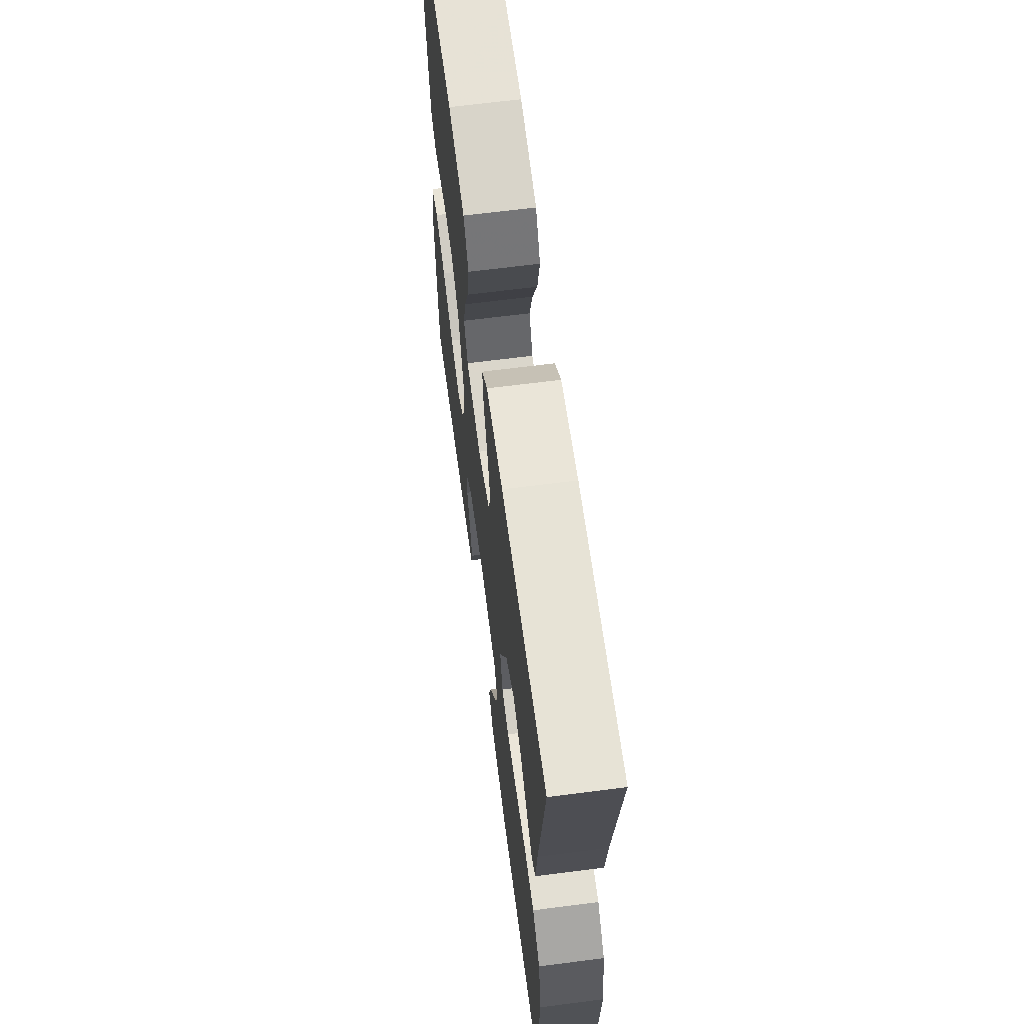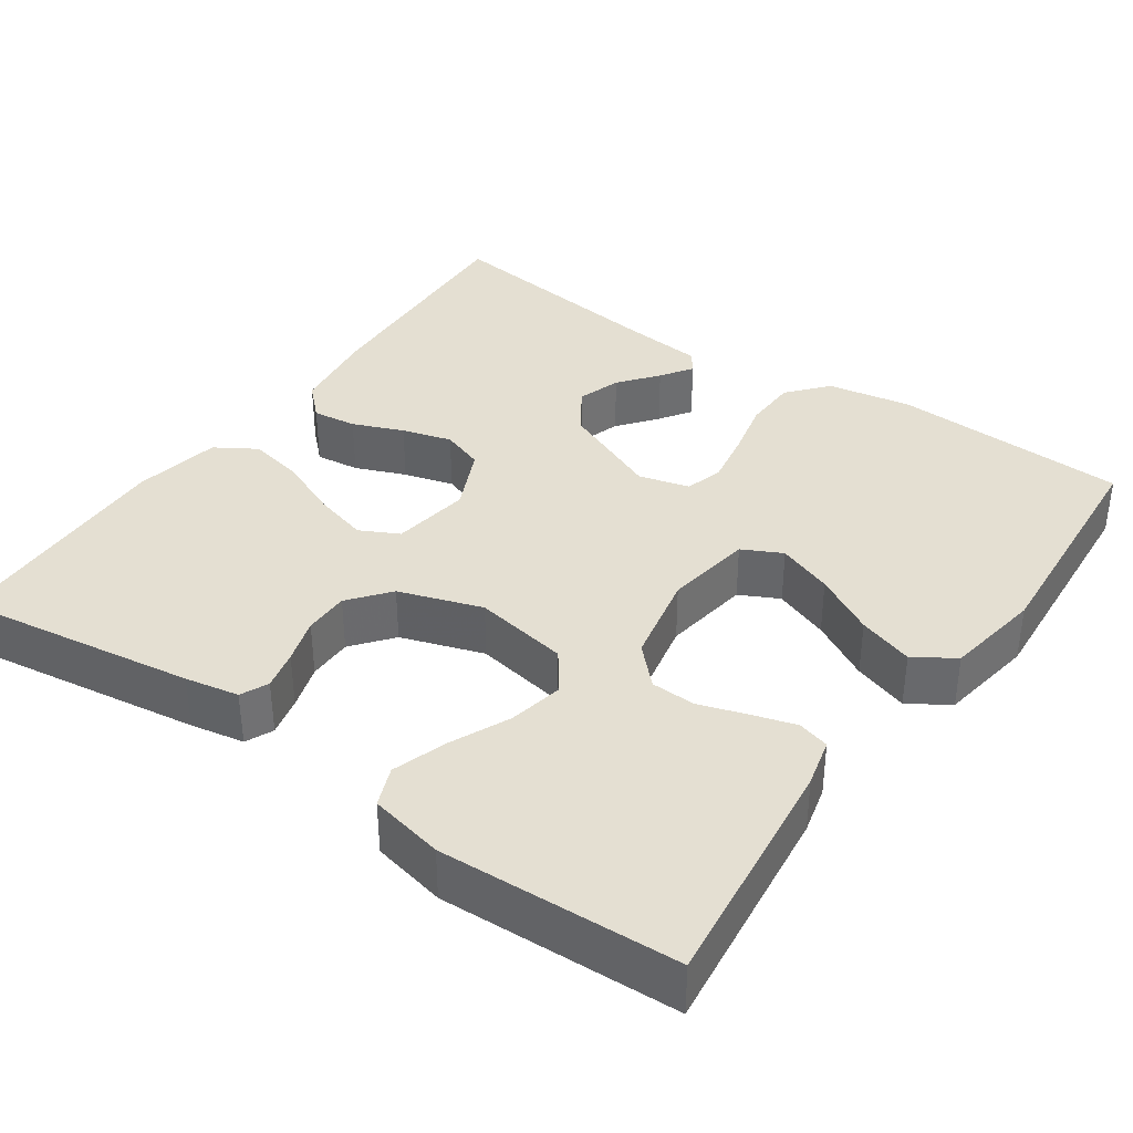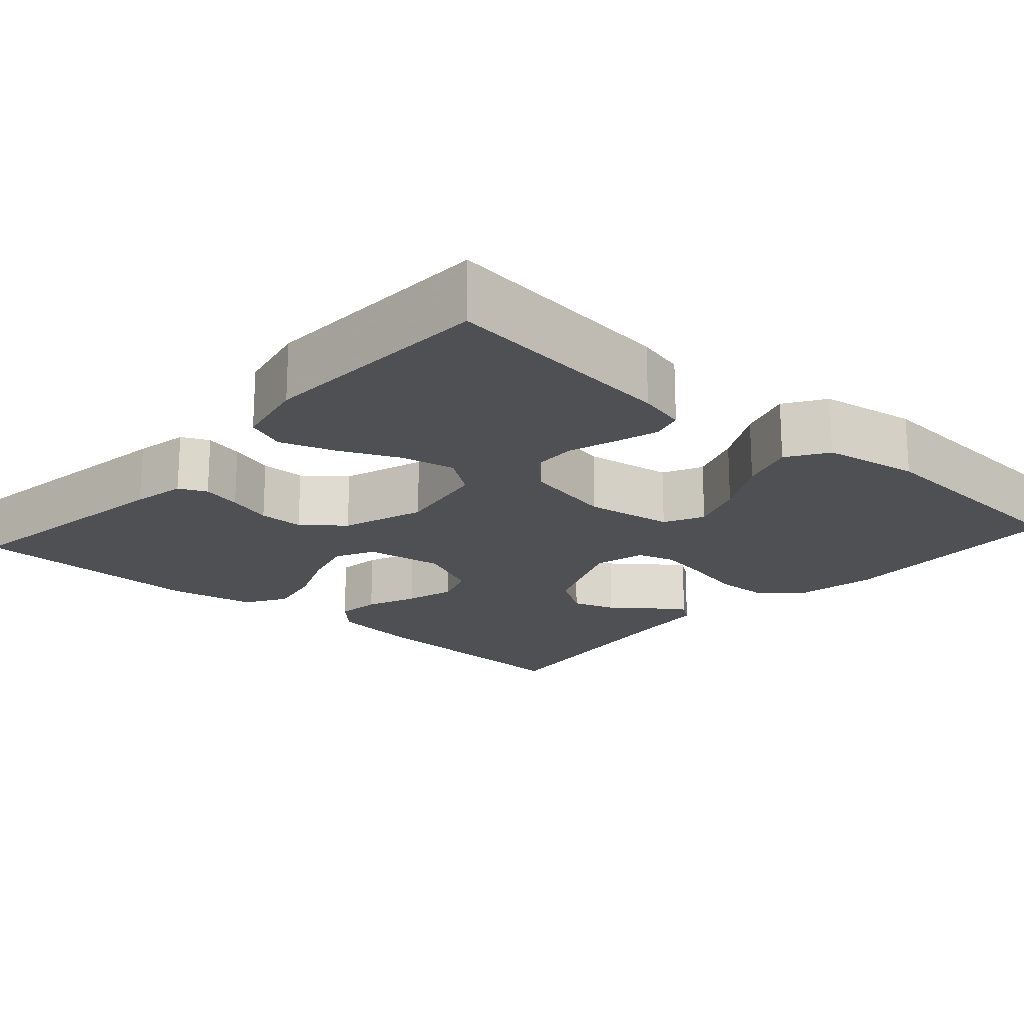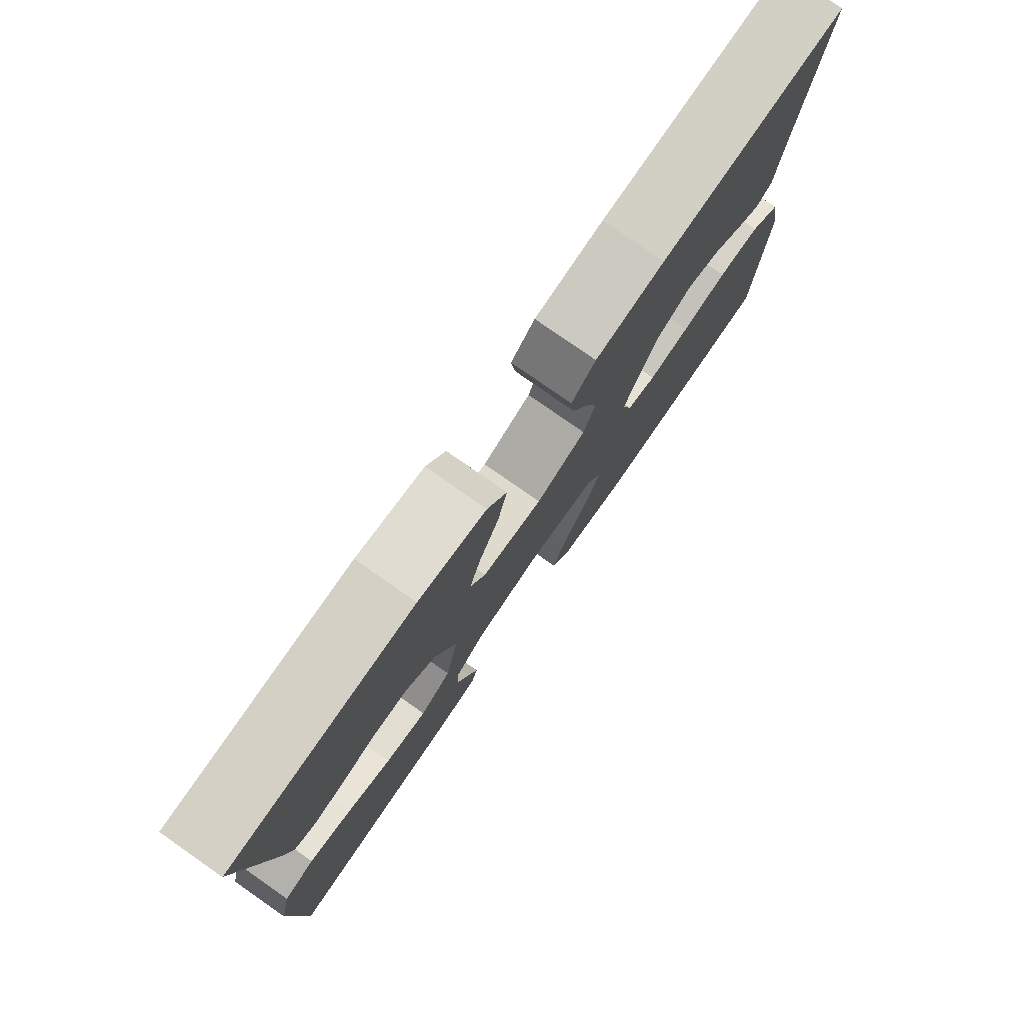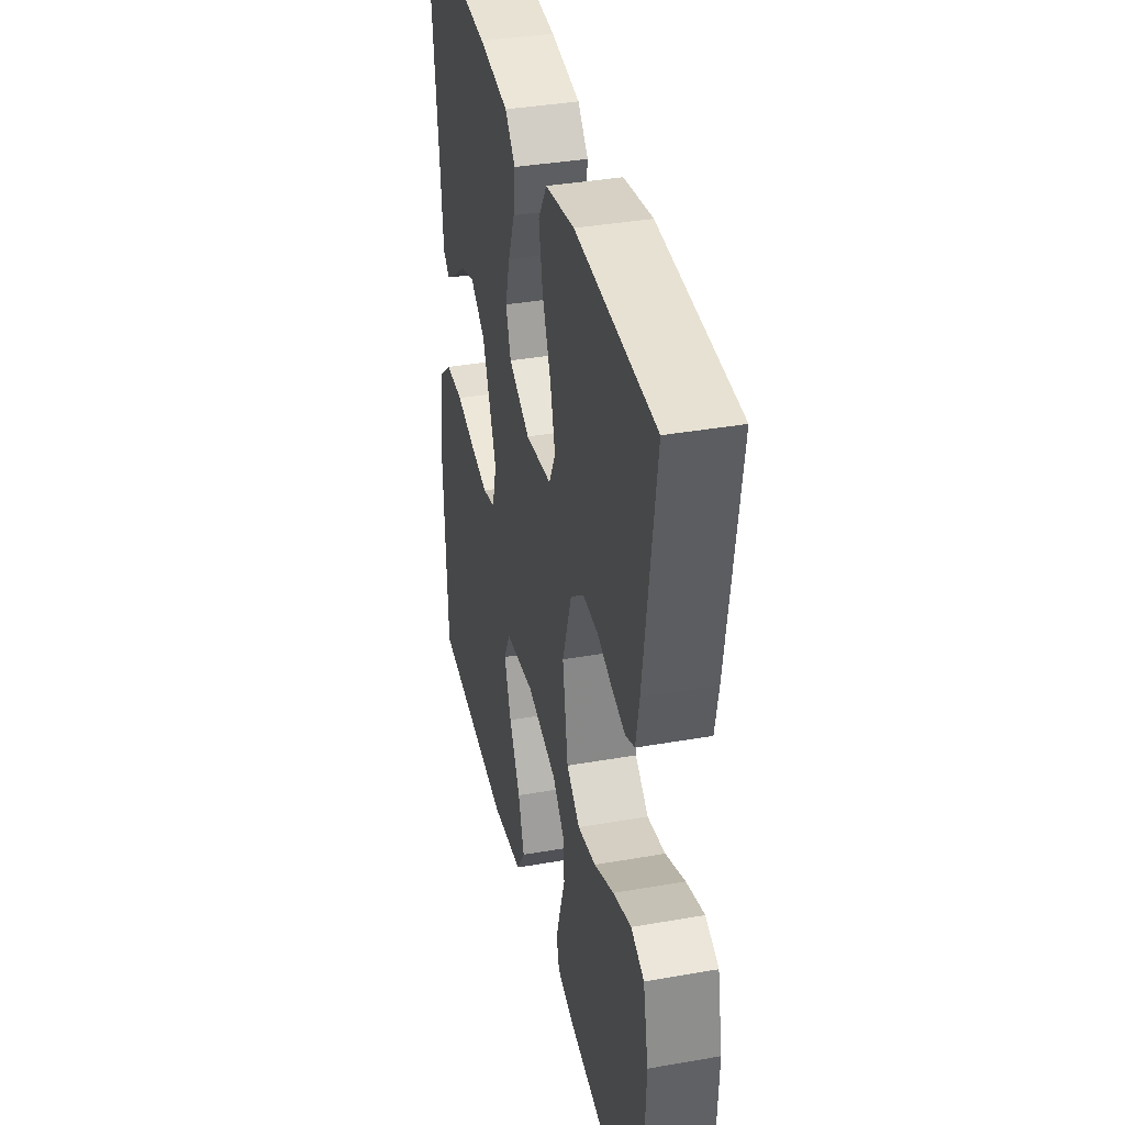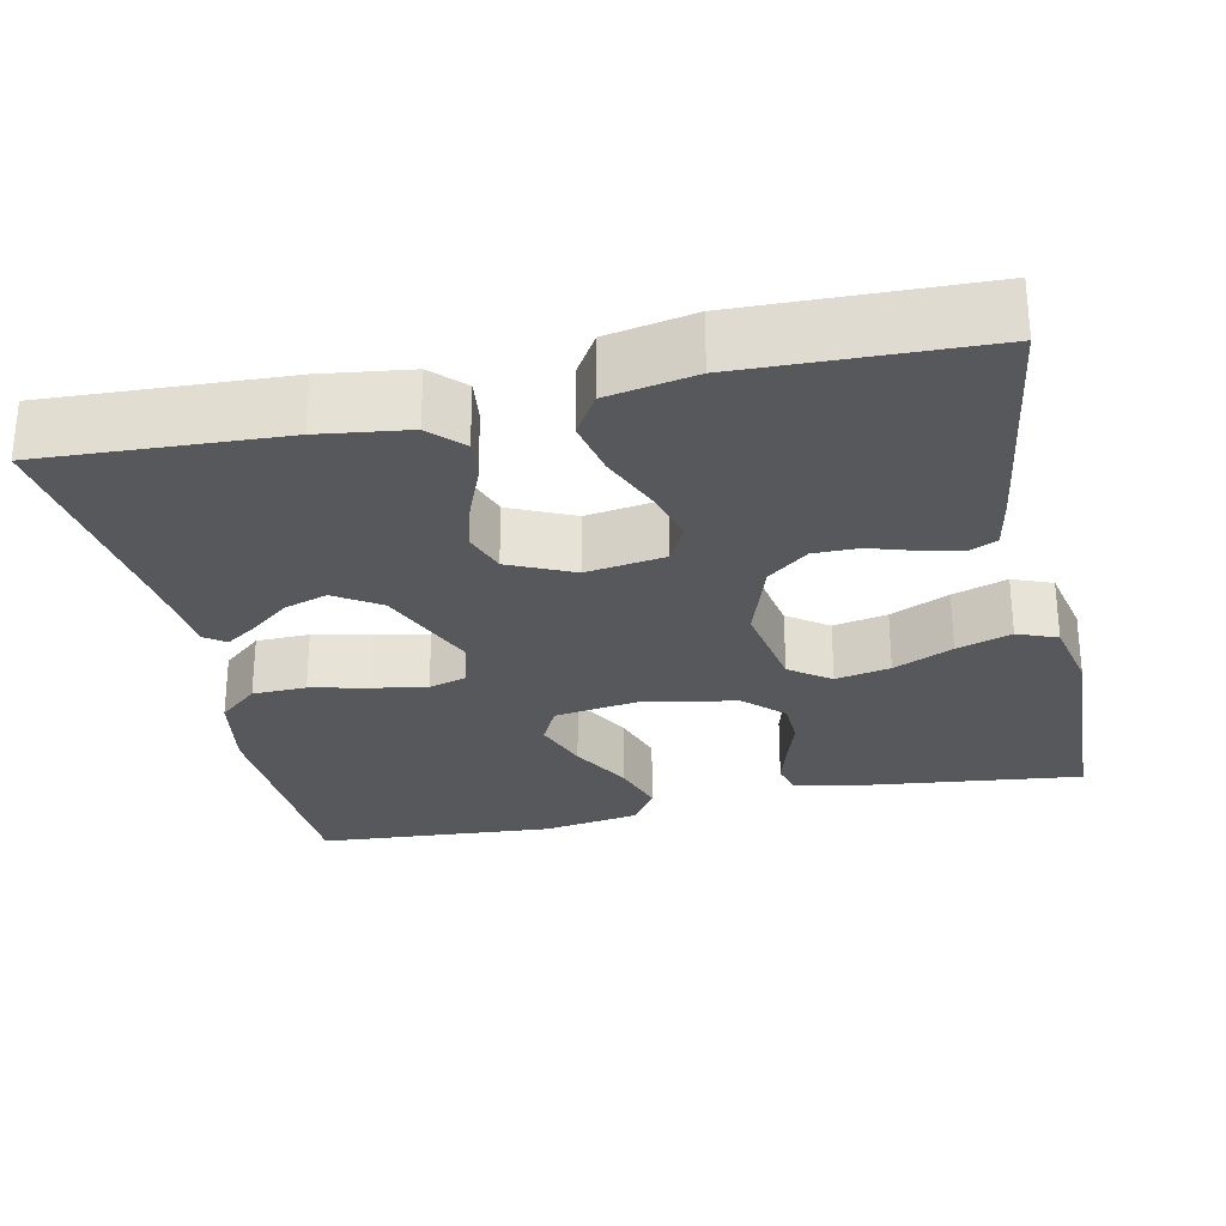
<metadata>
{"format":"obj","ext":"obj","renderer":"f3d","projection":"perspective","resolution":1024,"background":"white","views":[{"elev":65.4,"azim":-97.4,"up":"+Z"},{"elev":37.1,"azim":124.9,"up":"+Y"},{"elev":-19.2,"azim":138.4,"up":"+Y"},{"elev":78.9,"azim":124.9,"up":"+Z"},{"elev":37.7,"azim":77.4,"up":"+Z"},{"elev":-27.8,"azim":12.2,"up":"+Y"}]}
</metadata>
<code>
v 0.5 0.07 -0.5
v 0.2 0.07 -0.465
v 0.139 0.07 -0.45
v 0.128 0.07 -0.41
v 0.144 0.07 -0.356
v 0.164 0.07 -0.295
v 0.162 0.07 -0.238
v 0.115 0.07 -0.192
v 0 0.07 -0.168
v -0.111 0.07 -0.185
v -0.136 0.07 -0.235
v -0.11 0.07 -0.305
v -0.068 0.07 -0.381
v -0.045 0.07 -0.451
v -0.078 0.07 -0.502
v -0.2 0.07 -0.522
v -0.5 0.07 -0.5
v -0.514 0.07 -0.2
v -0.495 0.07 -0.094
v -0.445 0.07 -0.051
v -0.377 0.07 -0.049
v -0.303 0.07 -0.066
v -0.236 0.07 -0.078
v -0.188 0.07 -0.064
v -0.171 0.07 0
v -0.225 0.07 0.128
v -0.282 0.07 0.165
v -0.337 0.07 0.147
v -0.386 0.07 0.108
v -0.426 0.07 0.081
v -0.452 0.07 0.1
v -0.462 0.07 0.2
v -0.5 0.07 0.5
v -0.2 0.07 0.485
v -0.088 0.07 0.47
v -0.049 0.07 0.43
v -0.056 0.07 0.374
v -0.082 0.07 0.31
v -0.1 0.07 0.247
v -0.081 0.07 0.193
v 0 0.07 0.156
v 0.099 0.07 0.171
v 0.124 0.07 0.22
v 0.105 0.07 0.289
v 0.073 0.07 0.365
v 0.058 0.07 0.436
v 0.09 0.07 0.488
v 0.2 0.07 0.509
v 0.5 0.07 0.5
v 0.456 0.07 0.2
v 0.443 0.07 0.132
v 0.408 0.07 0.116
v 0.358 0.07 0.128
v 0.301 0.07 0.146
v 0.244 0.07 0.146
v 0.193 0.07 0.105
v 0.158 0.07 0
v 0.179 0.07 -0.12
v 0.23 0.07 -0.157
v 0.299 0.07 -0.143
v 0.374 0.07 -0.109
v 0.443 0.07 -0.086
v 0.493 0.07 -0.106
v 0.513 0.07 -0.2
v 0.5 0 -0.5
v 0.2 0 -0.465
v 0.139 0 -0.45
v 0.128 0 -0.41
v 0.144 0 -0.356
v 0.164 0 -0.295
v 0.162 0 -0.238
v 0.115 0 -0.192
v 0 0 -0.168
v -0.111 0 -0.185
v -0.136 0 -0.235
v -0.11 0 -0.305
v -0.068 0 -0.381
v -0.045 0 -0.451
v -0.078 0 -0.502
v -0.2 0 -0.522
v -0.5 0 -0.5
v -0.514 0 -0.2
v -0.495 0 -0.094
v -0.445 0 -0.051
v -0.377 0 -0.049
v -0.303 0 -0.066
v -0.236 0 -0.078
v -0.188 0 -0.064
v -0.171 0 0
v -0.225 0 0.128
v -0.282 0 0.165
v -0.337 0 0.147
v -0.386 0 0.108
v -0.426 0 0.081
v -0.452 0 0.1
v -0.462 0 0.2
v -0.5 0 0.5
v -0.2 0 0.485
v -0.088 0 0.47
v -0.049 0 0.43
v -0.056 0 0.374
v -0.082 0 0.31
v -0.1 0 0.247
v -0.081 0 0.193
v 0 0 0.156
v 0.099 0 0.171
v 0.124 0 0.22
v 0.105 0 0.289
v 0.073 0 0.365
v 0.058 0 0.436
v 0.09 0 0.488
v 0.2 0 0.509
v 0.5 0 0.5
v 0.456 0 0.2
v 0.443 0 0.132
v 0.408 0 0.116
v 0.358 0 0.128
v 0.301 0 0.146
v 0.244 0 0.146
v 0.193 0 0.105
v 0.158 0 0
v 0.179 0 -0.12
v 0.23 0 -0.157
v 0.299 0 -0.143
v 0.374 0 -0.109
v 0.443 0 -0.086
v 0.493 0 -0.106
v 0.513 0 -0.2
f 4 5 6
f 3 4 6
f 2 3 6
f 1 2 6
f 64 1 6
f 63 64 6
f 62 63 6
f 61 62 6
f 60 61 6
f 59 60 6 7
f 58 59 7 8
f 57 58 8 9
f 56 57 9 10
f 52 53 54
f 51 52 54
f 50 51 54
f 49 50 54
f 48 49 54
f 47 48 54
f 46 47 54
f 45 46 54
f 44 45 54
f 43 44 54 55
f 42 43 55 56
f 36 37 38
f 35 36 38
f 34 35 38
f 33 34 38
f 32 33 38
f 32 38 39
f 30 31 32
f 29 30 32
f 28 29 32
f 27 28 32 39
f 26 27 39 40
f 20 21 22
f 19 20 22
f 18 19 22
f 17 18 22
f 16 17 22
f 15 16 22
f 14 15 22
f 13 14 22
f 12 13 22
f 11 12 22 23
f 10 11 23 24
f 10 24 25
f 56 10 25
f 42 56 25
f 41 42 25
f 25 26 40 41
f 70 69 68
f 70 68 67
f 70 67 66
f 70 66 65
f 70 65 128
f 70 128 127
f 70 127 126
f 70 126 125
f 70 125 124
f 71 70 124 123
f 72 71 123 122
f 73 72 122 121
f 74 73 121 120
f 118 117 116
f 118 116 115
f 118 115 114
f 118 114 113
f 118 113 112
f 118 112 111
f 118 111 110
f 118 110 109
f 118 109 108
f 119 118 108 107
f 120 119 107 106
f 102 101 100
f 102 100 99
f 102 99 98
f 102 98 97
f 102 97 96
f 103 102 96
f 96 95 94
f 96 94 93
f 96 93 92
f 103 96 92 91
f 104 103 91 90
f 86 85 84
f 86 84 83
f 86 83 82
f 86 82 81
f 86 81 80
f 86 80 79
f 86 79 78
f 86 78 77
f 86 77 76
f 87 86 76 75
f 88 87 75 74
f 89 88 74
f 89 74 120
f 89 120 106
f 89 106 105
f 105 104 90 89
f 1 65 66 2
f 2 66 67 3
f 3 67 68 4
f 4 68 69 5
f 5 69 70 6
f 6 70 71 7
f 7 71 72 8
f 8 72 73 9
f 9 73 74 10
f 10 74 75 11
f 11 75 76 12
f 12 76 77 13
f 13 77 78 14
f 14 78 79 15
f 15 79 80 16
f 16 80 81 17
f 17 81 82 18
f 18 82 83 19
f 19 83 84 20
f 20 84 85 21
f 21 85 86 22
f 22 86 87 23
f 23 87 88 24
f 24 88 89 25
f 25 89 90 26
f 26 90 91 27
f 27 91 92 28
f 28 92 93 29
f 29 93 94 30
f 30 94 95 31
f 31 95 96 32
f 32 96 97 33
f 33 97 98 34
f 34 98 99 35
f 35 99 100 36
f 36 100 101 37
f 37 101 102 38
f 38 102 103 39
f 39 103 104 40
f 40 104 105 41
f 41 105 106 42
f 42 106 107 43
f 43 107 108 44
f 44 108 109 45
f 45 109 110 46
f 46 110 111 47
f 47 111 112 48
f 48 112 113 49
f 49 113 114 50
f 50 114 115 51
f 51 115 116 52
f 52 116 117 53
f 53 117 118 54
f 54 118 119 55
f 55 119 120 56
f 56 120 121 57
f 57 121 122 58
f 58 122 123 59
f 59 123 124 60
f 60 124 125 61
f 61 125 126 62
f 62 126 127 63
f 63 127 128 64
f 64 128 65 1

</code>
